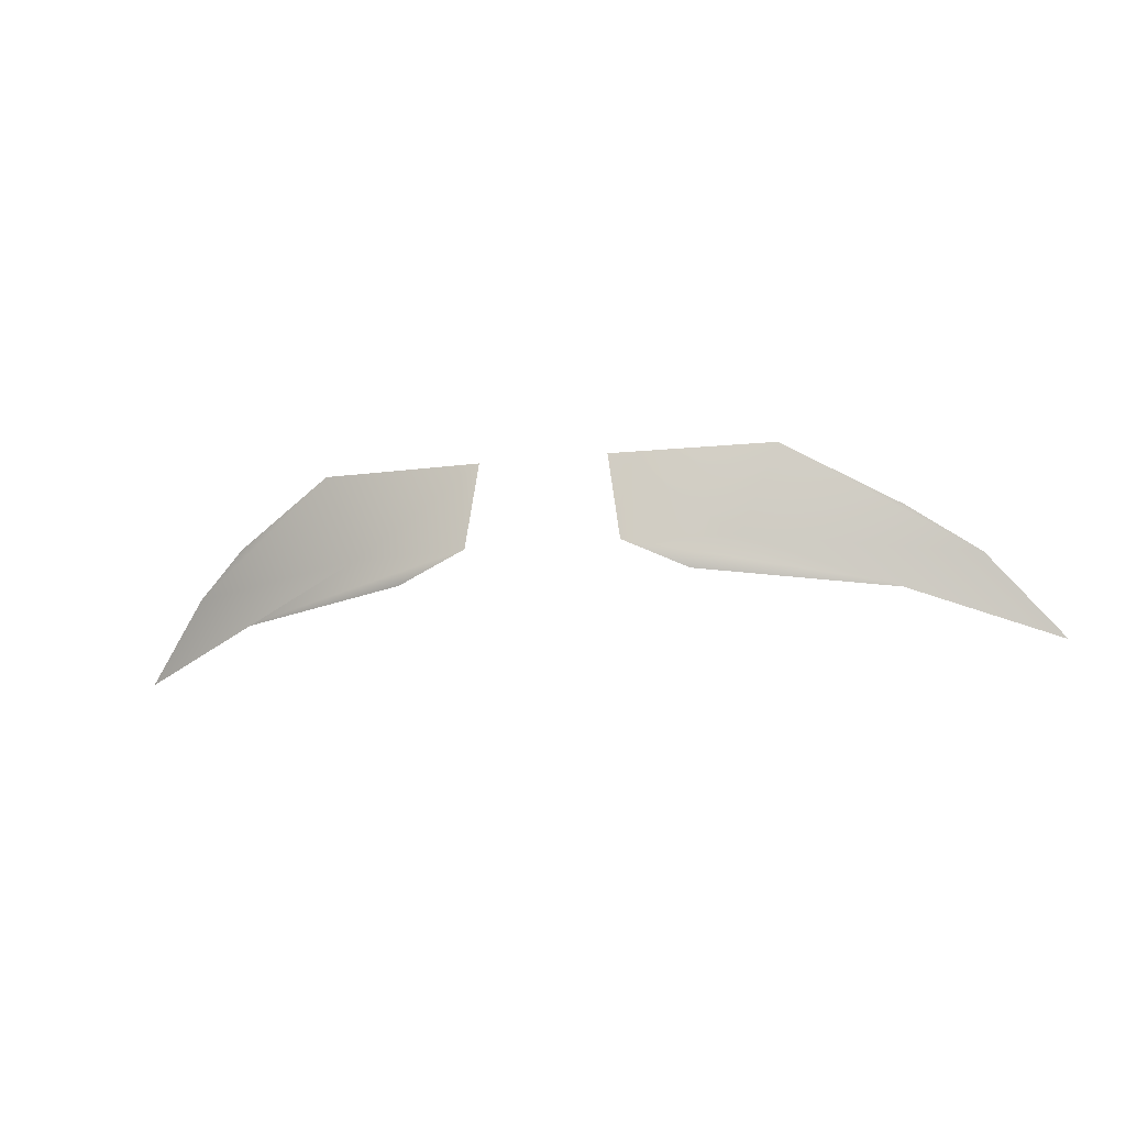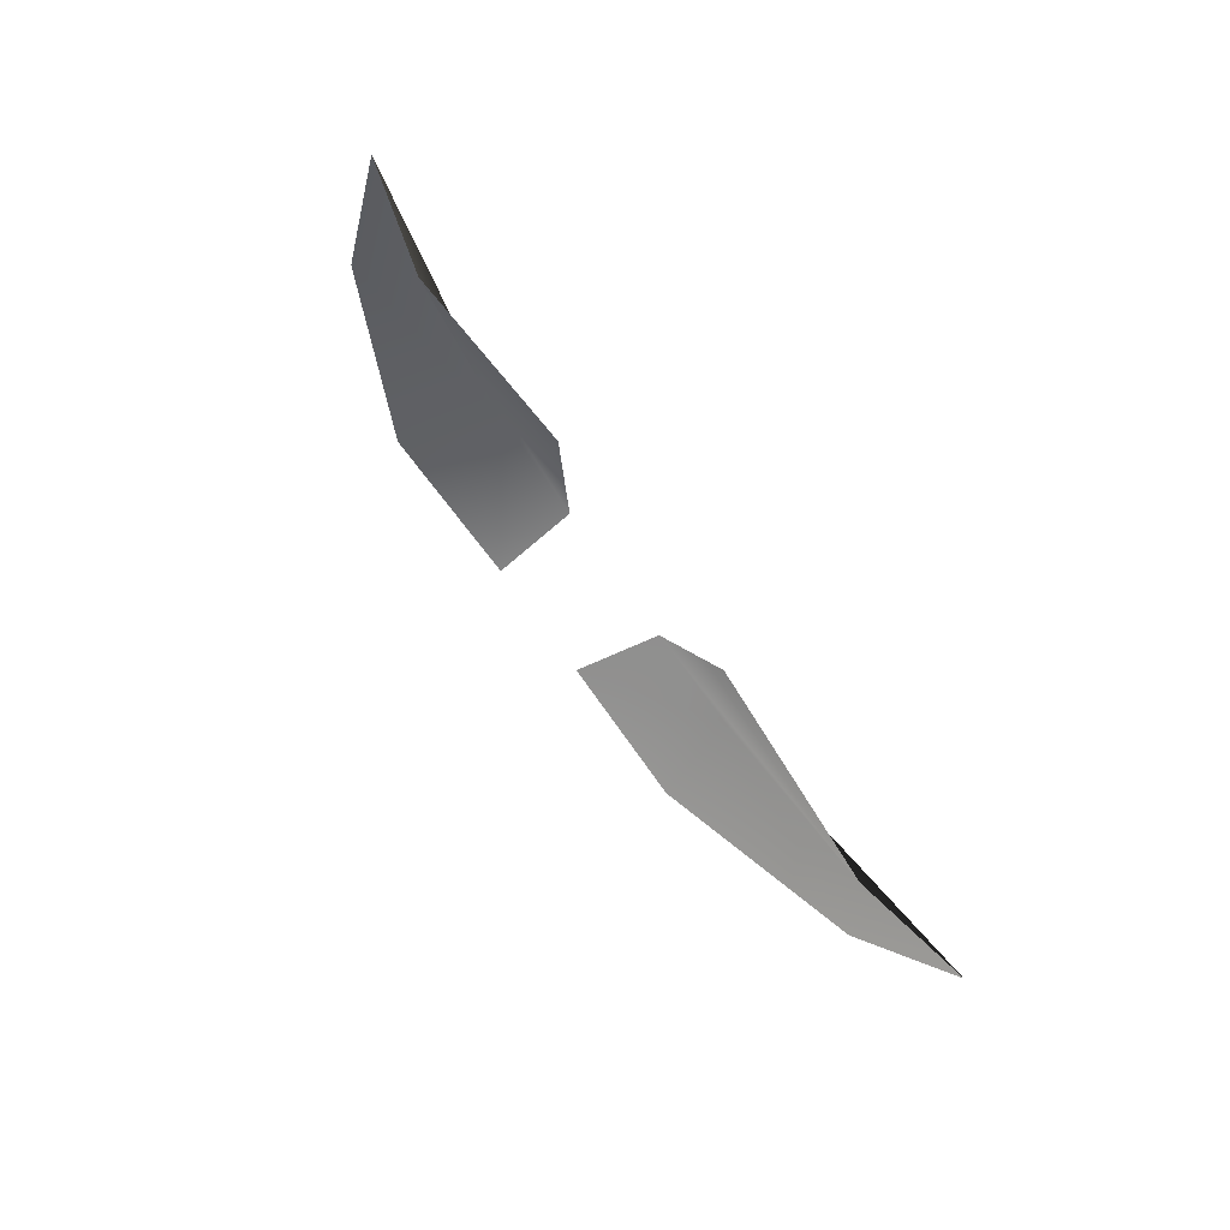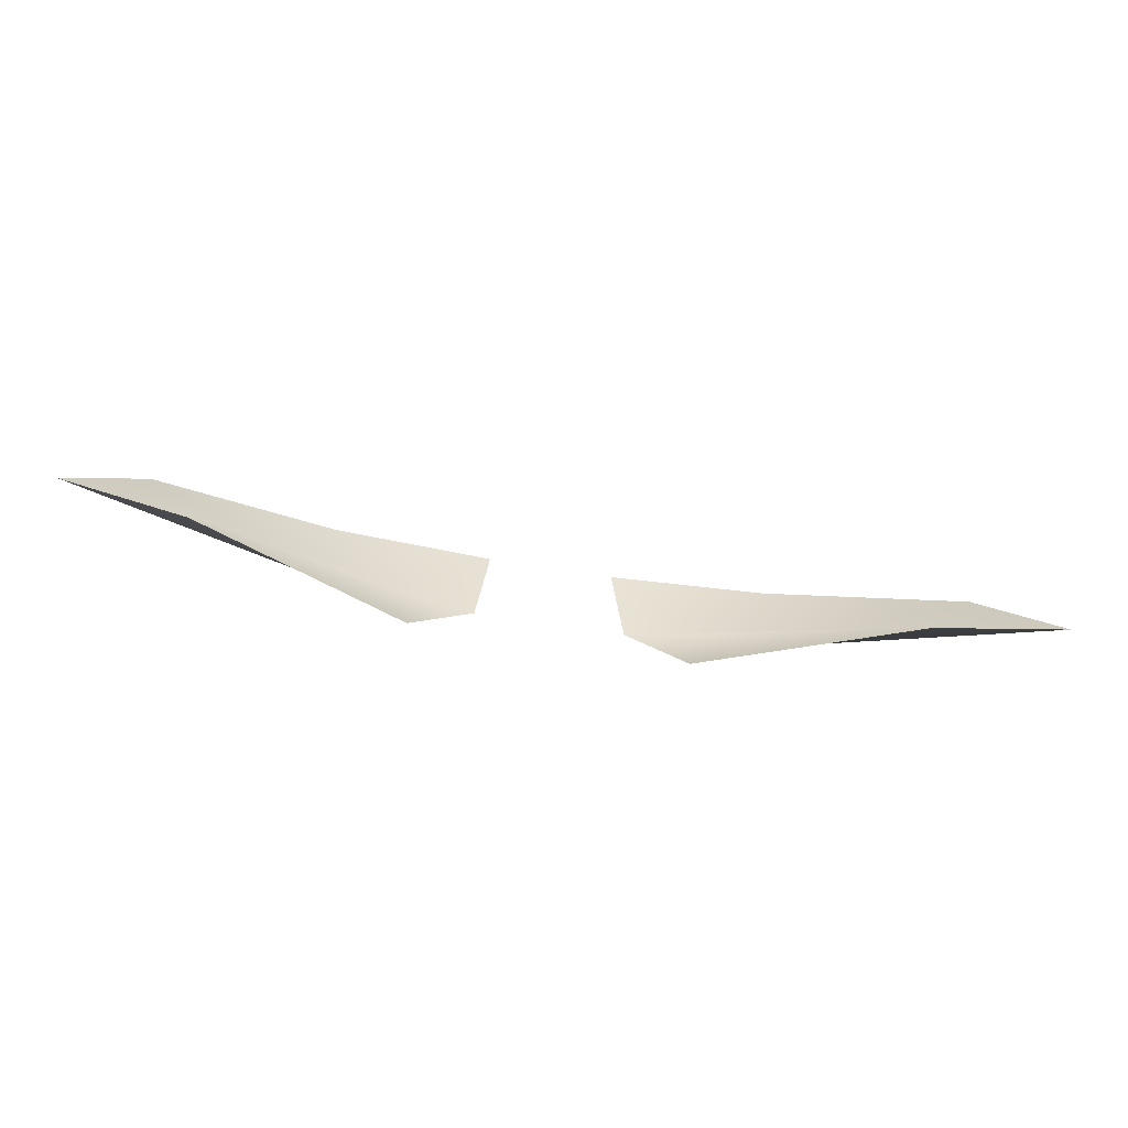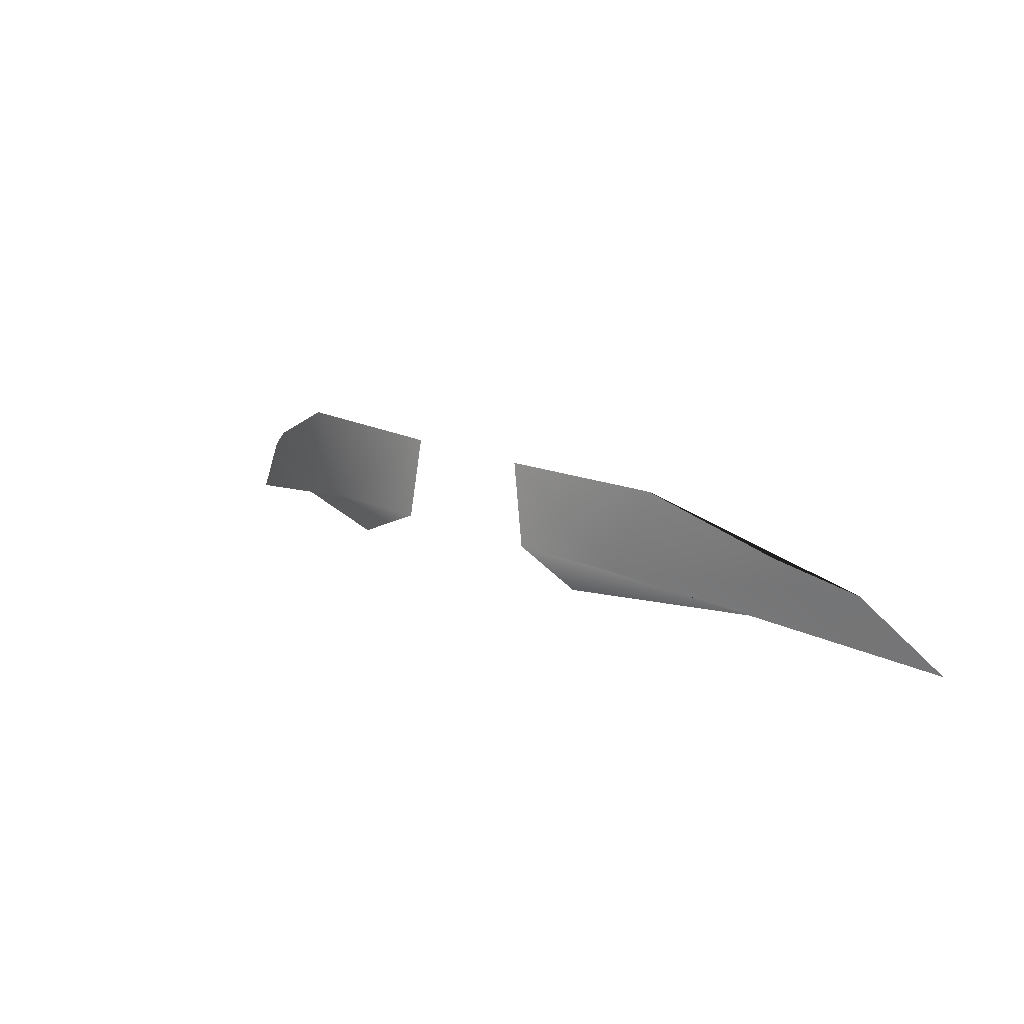
<metadata>
{"format":"obj","ext":"obj","renderer":"f3d","projection":"perspective","resolution":1024,"background":"white","views":[{"elev":-13.7,"azim":15.2,"up":"+Y"},{"elev":-61.5,"azim":-56.9,"up":"+Z"},{"elev":-52.0,"azim":169.3,"up":"+Y"},{"elev":18.8,"azim":39.4,"up":"+Y"}]}
</metadata>
<code>
g placeholder_mustache_mesh
v 1.885 88.89 4.679
v 1.052 89.33 5.143
v 1.569 89.07 4.916
v 0.8861 88.91 5.177
v 2.223 88.52 4.47
v 0.2979 89.32 5.18
v 1.694 88.72 4.728
v 0.358 88.92 5.199
v 0.6667 88.78 5.195
v -1.884 88.89 4.679
v -1.57 89.07 4.916
v -1.053 89.33 5.143
v -0.8867 88.91 5.177
v -2.224 88.52 4.47
v -0.2986 89.32 5.18
v -1.694 88.72 4.728
v -0.3572 88.92 5.199
v -0.6674 88.78 5.195
g placeholder_mustache_mesh_0
f 3 2 1
f 2 4 1
f 1 4 5
f 2 6 4
f 4 7 5
f 6 8 4
f 4 8 7
f 8 9 7
f 12 11 10
f 13 12 10
f 13 10 14
f 15 12 13
f 16 13 14
f 17 15 13
f 17 13 16
f 18 17 16

</code>
